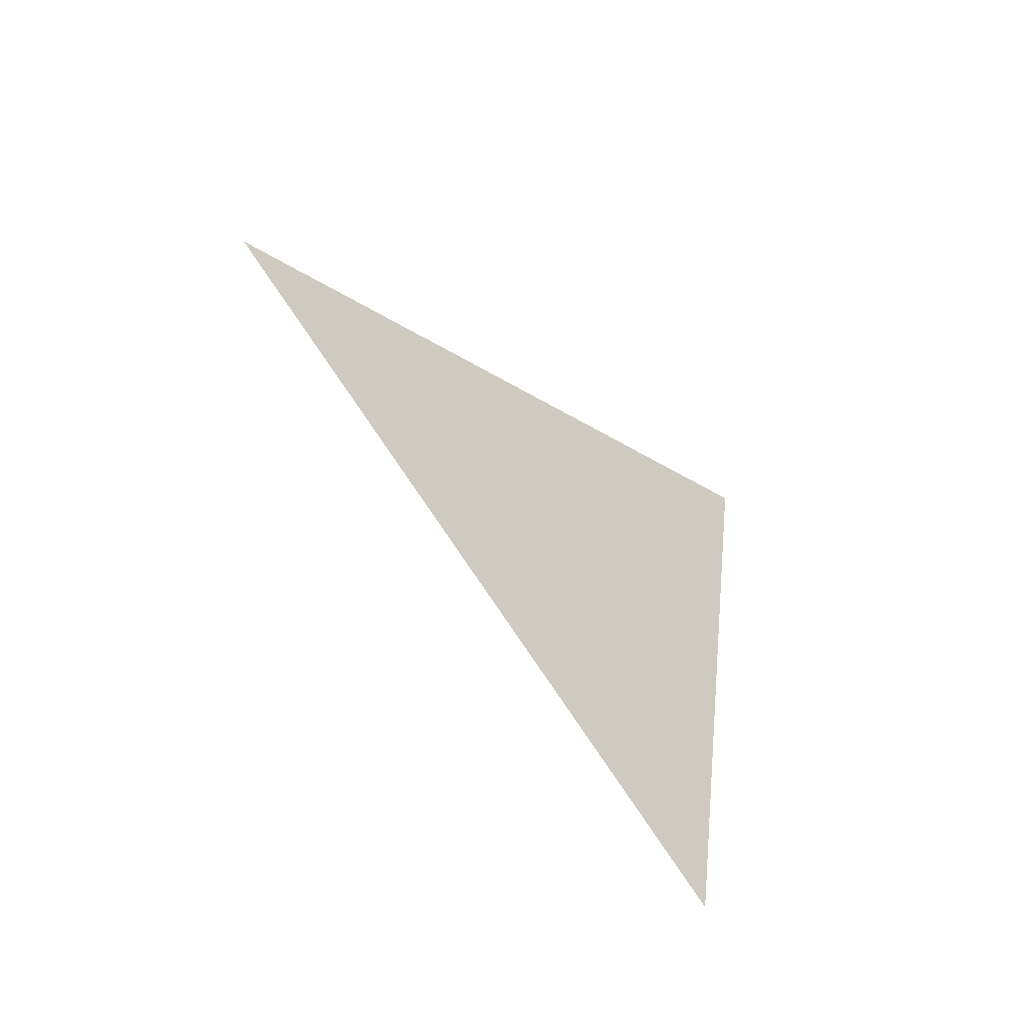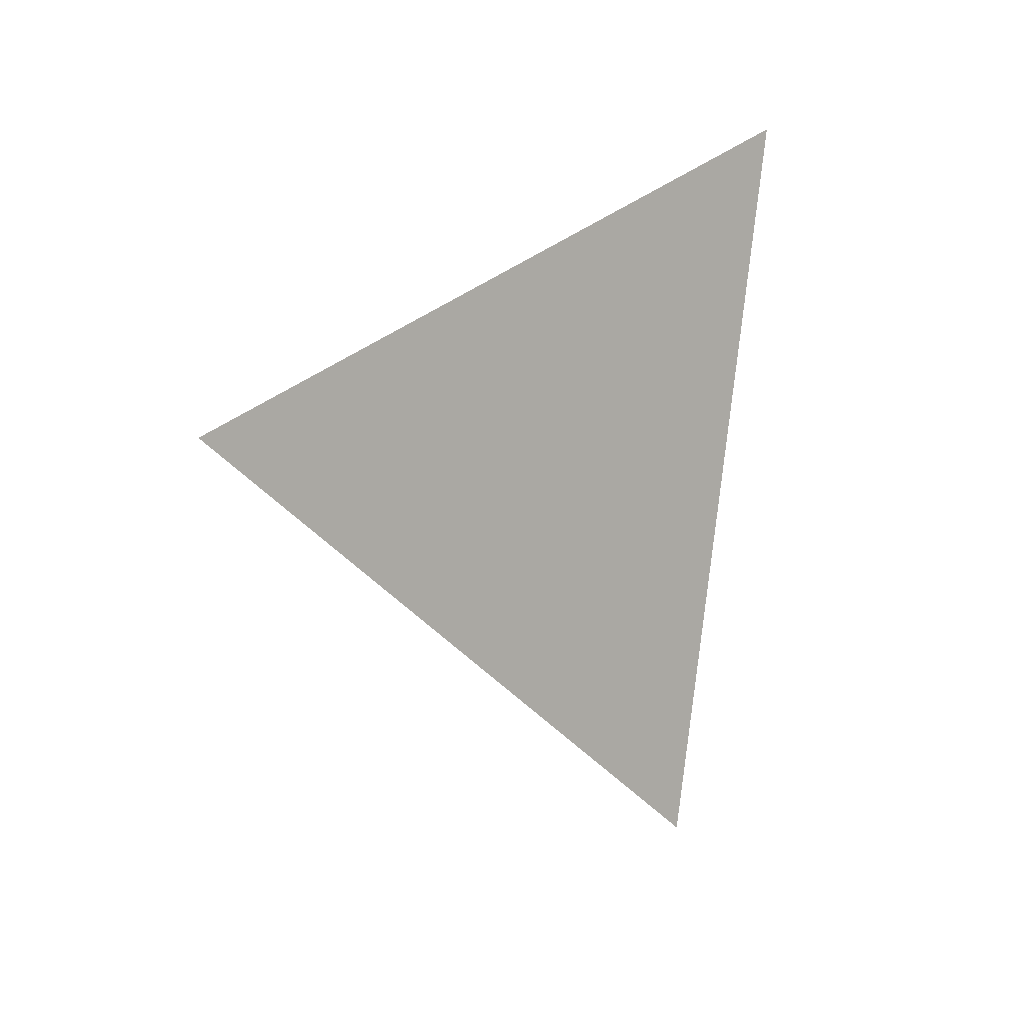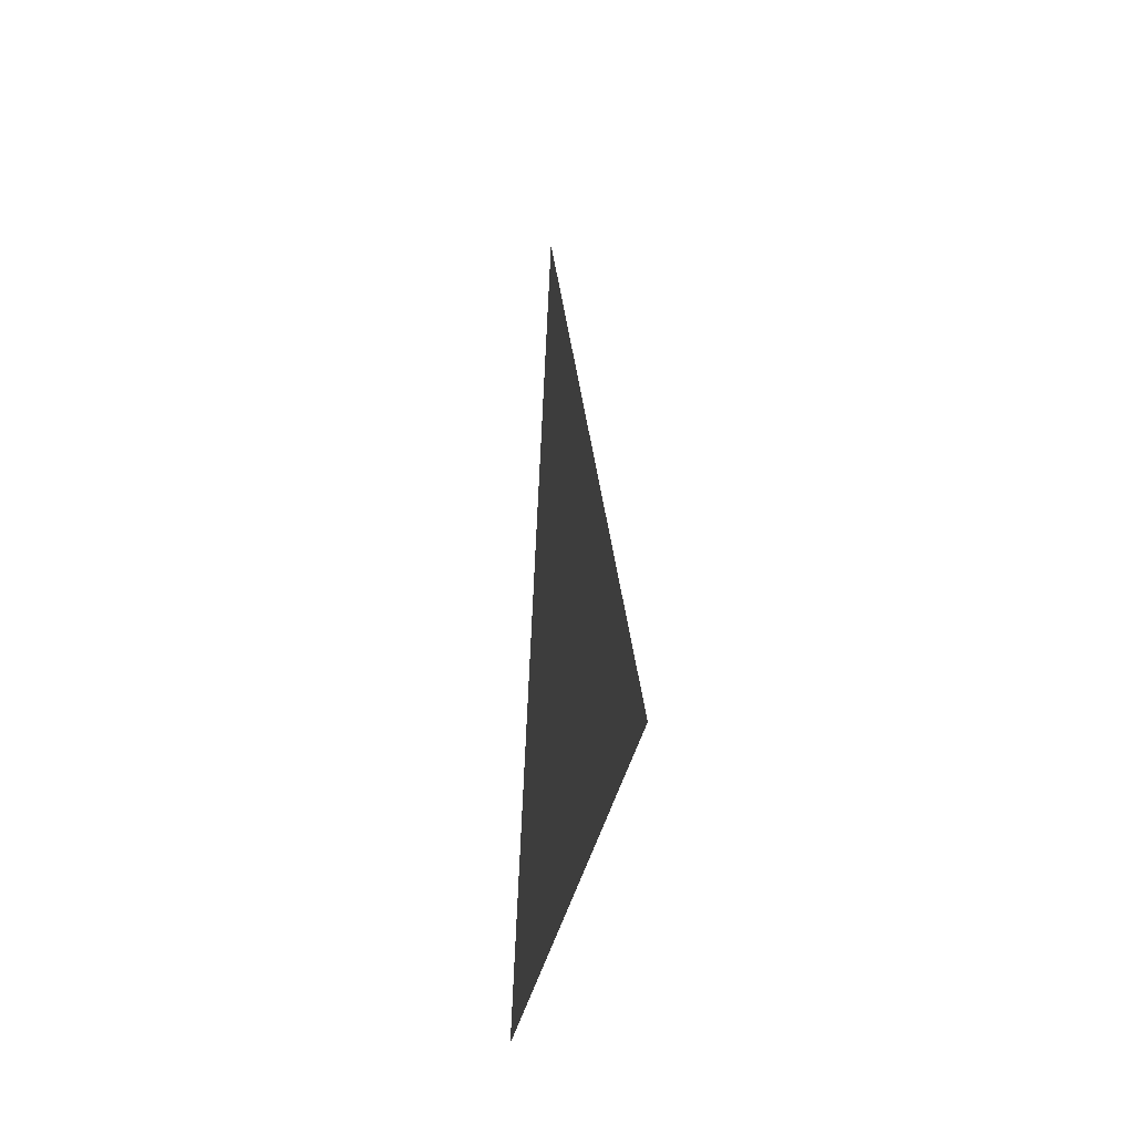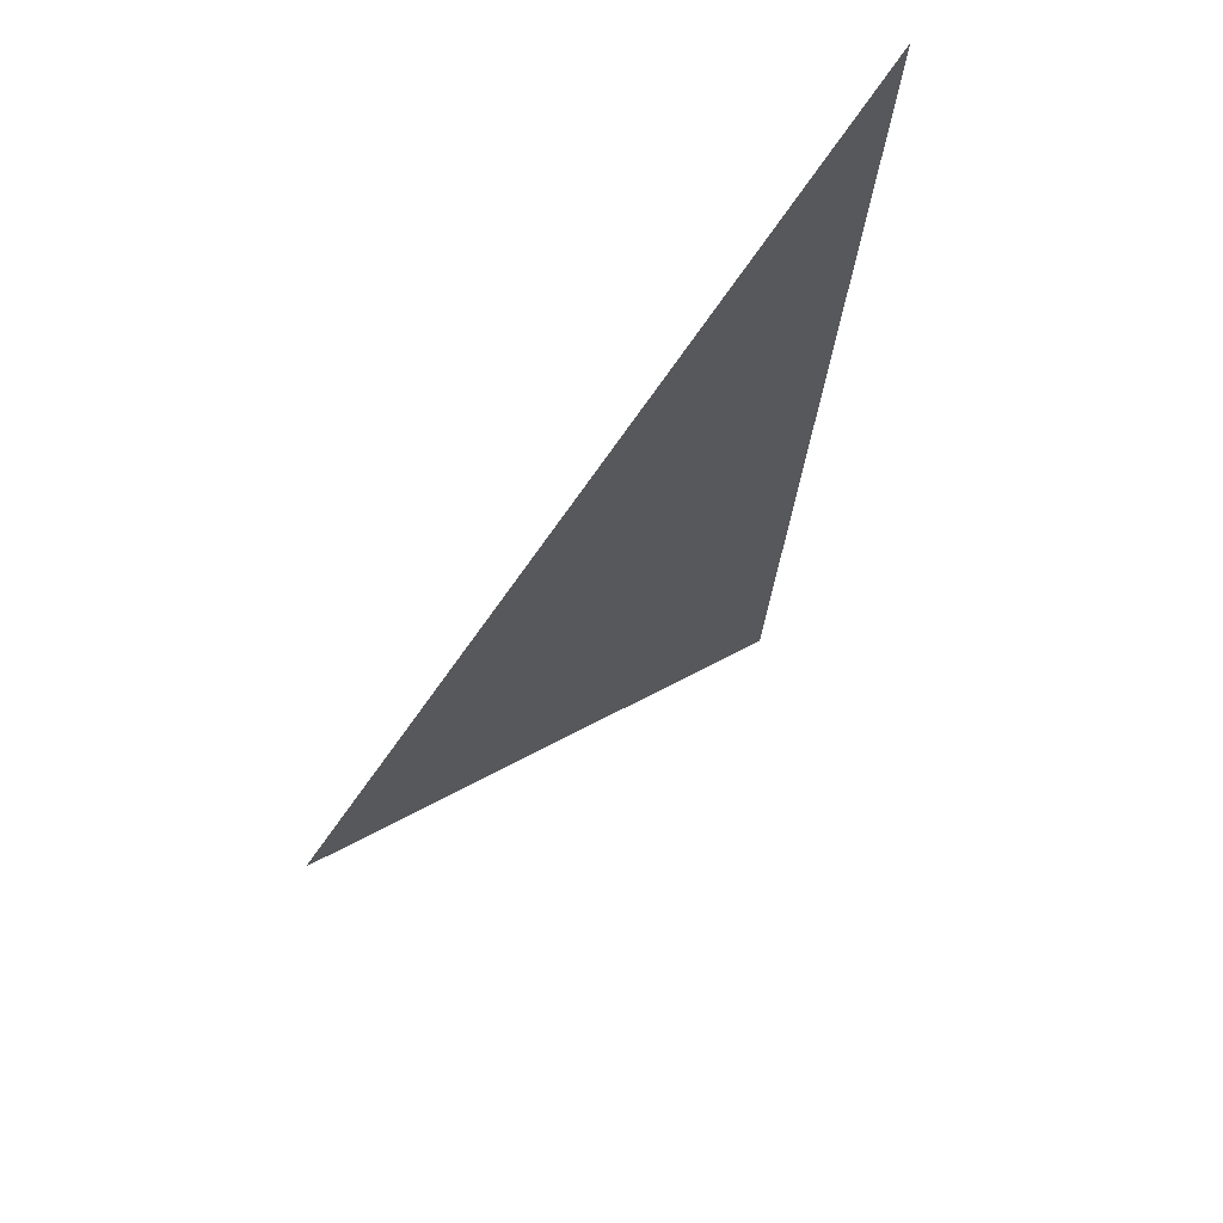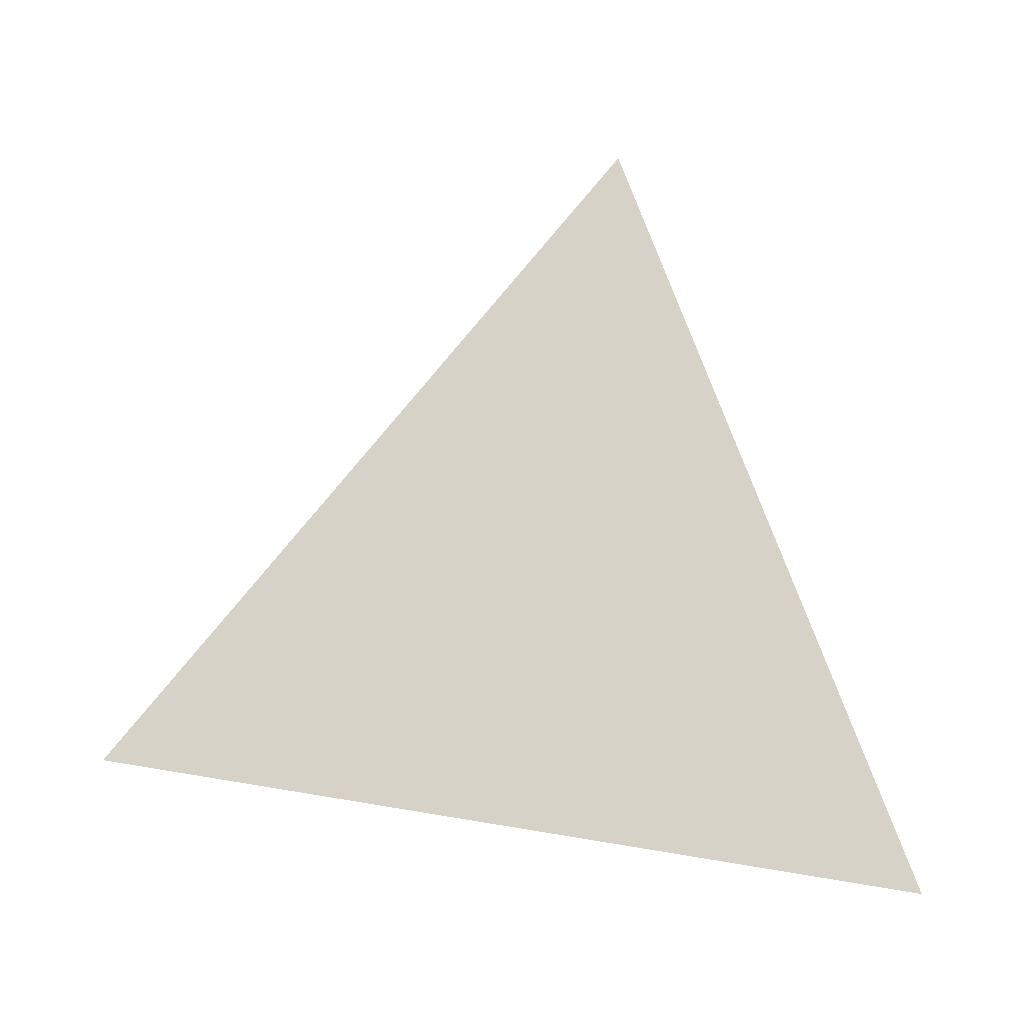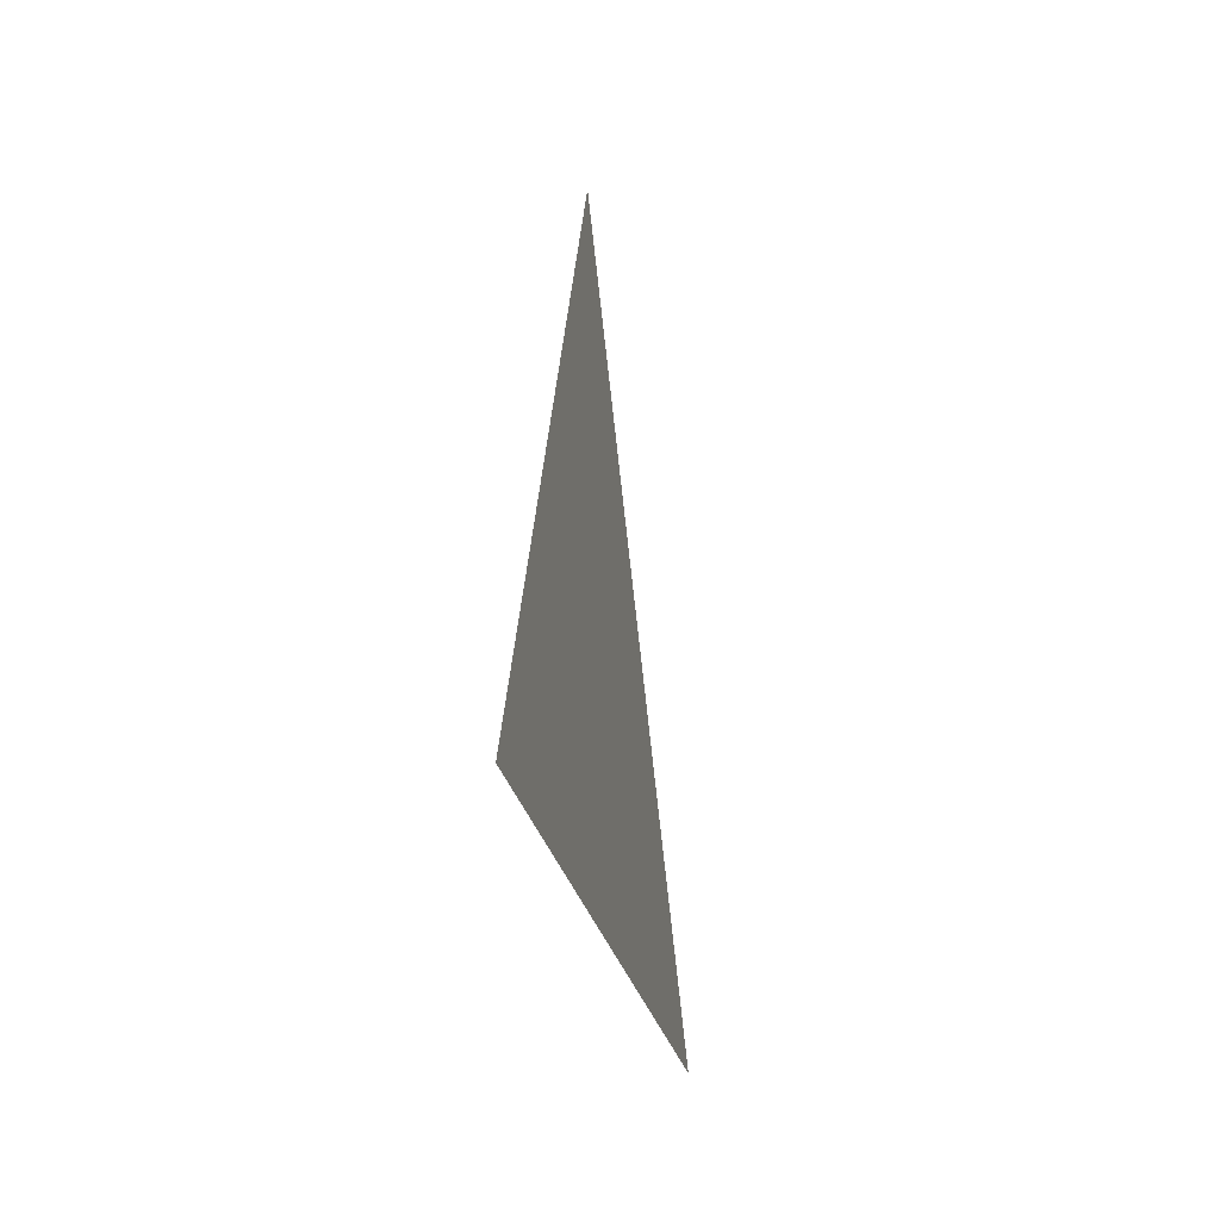
<metadata>
{"format":"obj","ext":"obj","renderer":"f3d","projection":"perspective","resolution":1024,"background":"white","views":[{"elev":-54.8,"azim":46.5,"up":"+Y"},{"elev":9.7,"azim":50.0,"up":"+Y"},{"elev":-18.6,"azim":-8.3,"up":"+Z"},{"elev":60.1,"azim":39.1,"up":"+Y"},{"elev":-11.8,"azim":88.4,"up":"+Z"},{"elev":-33.7,"azim":-169.6,"up":"+Z"}]}
</metadata>
<code>
v -1.415 1.965 0.9279
v -1.415 1.934 1.009
v -1.415 1.88 0.9416
g group_17530528_140627863016368
f 1 2 3

</code>
